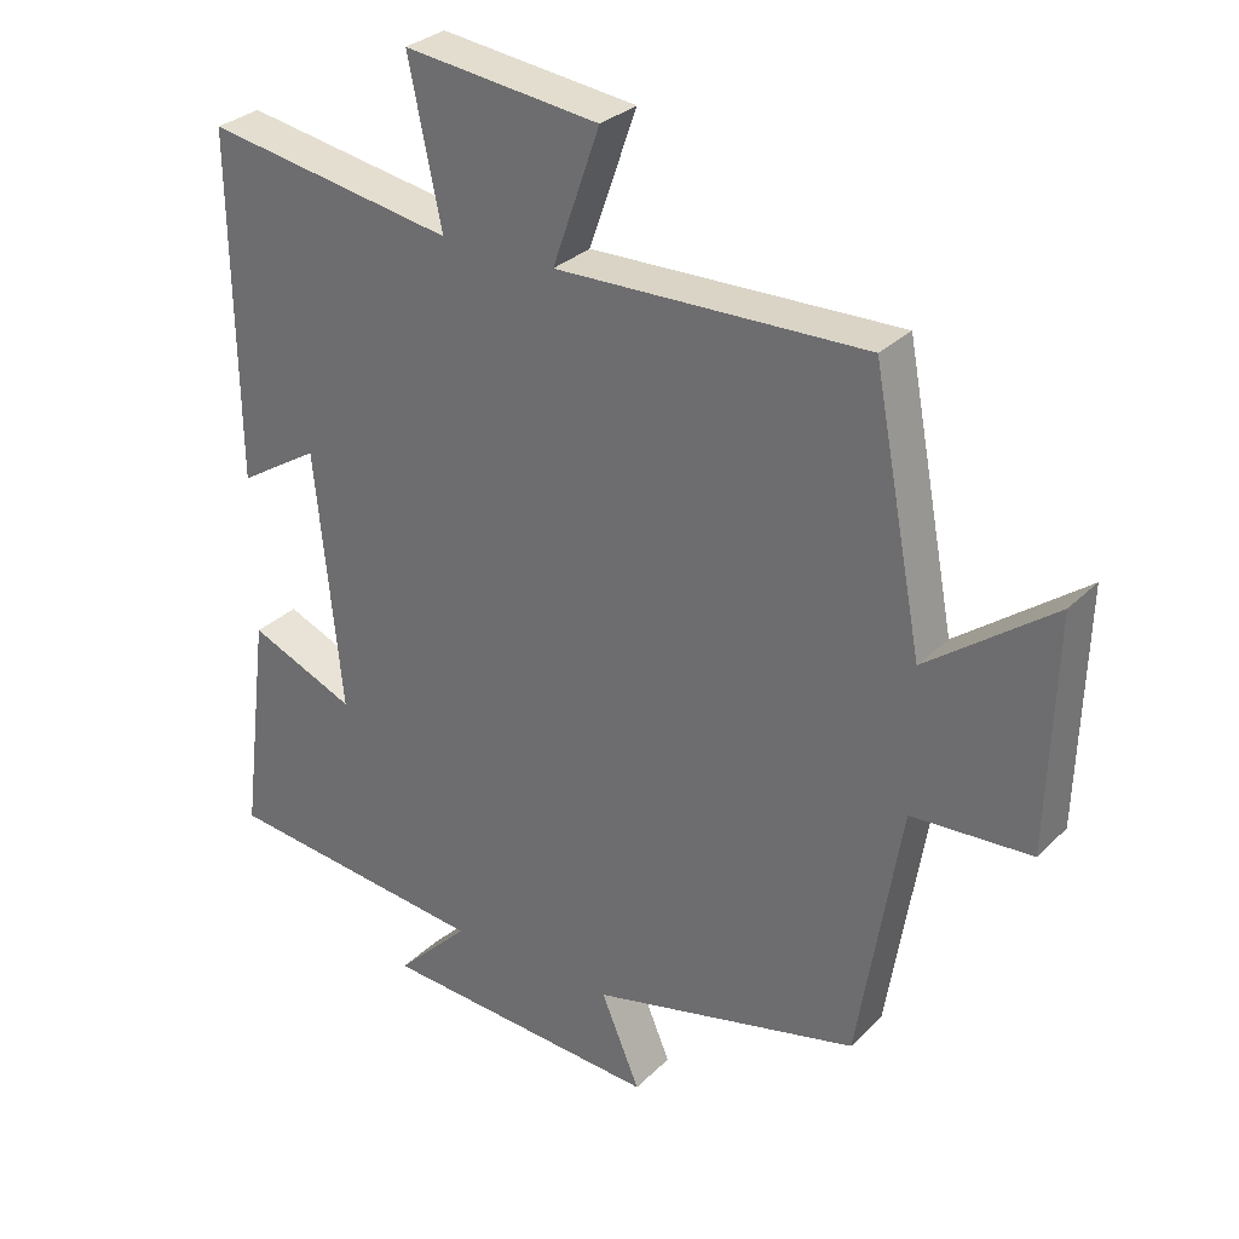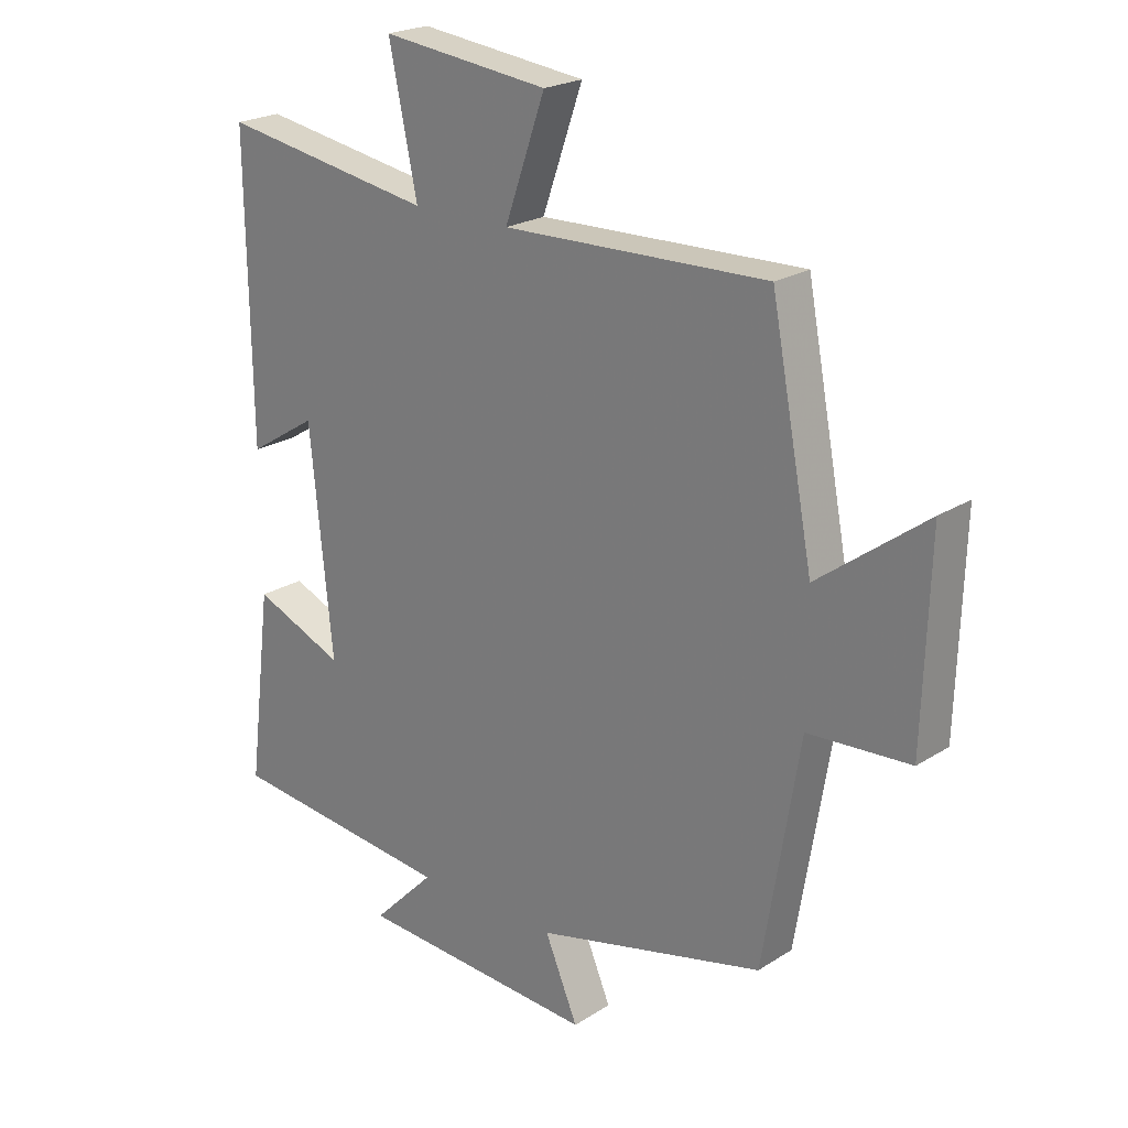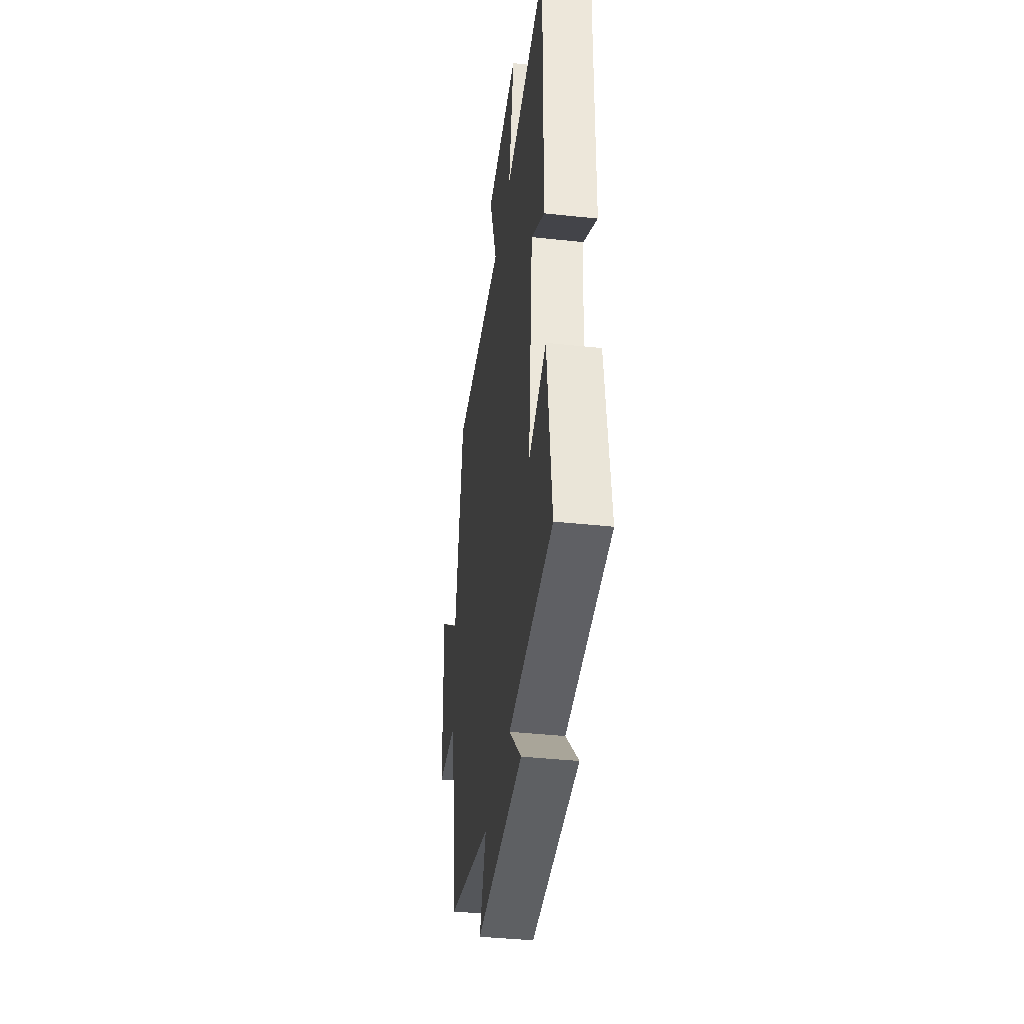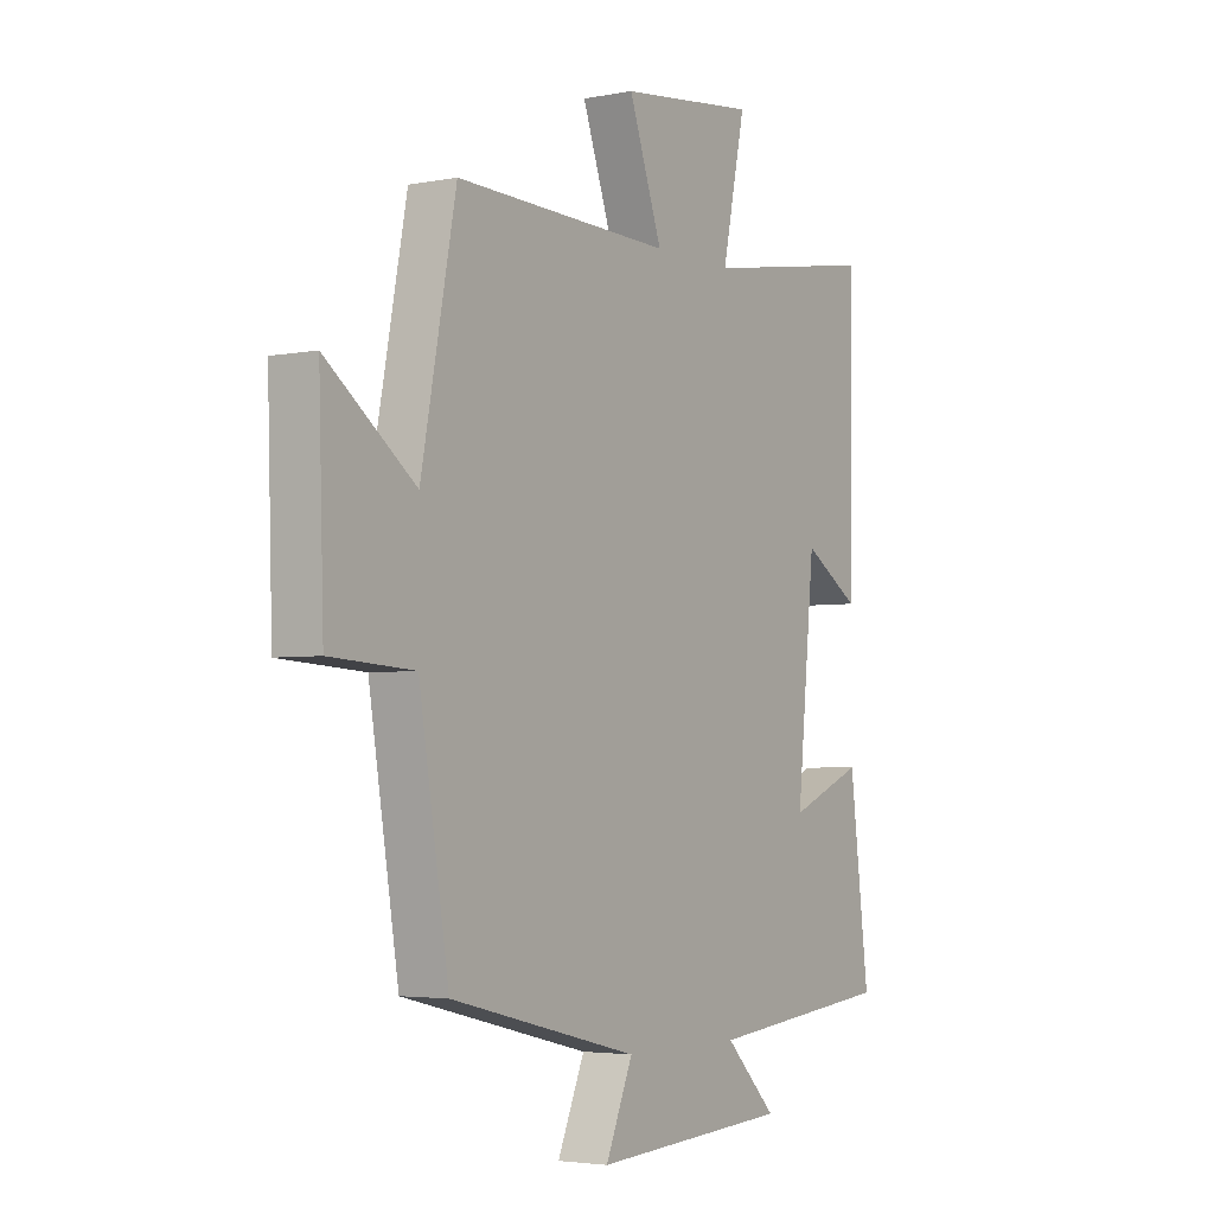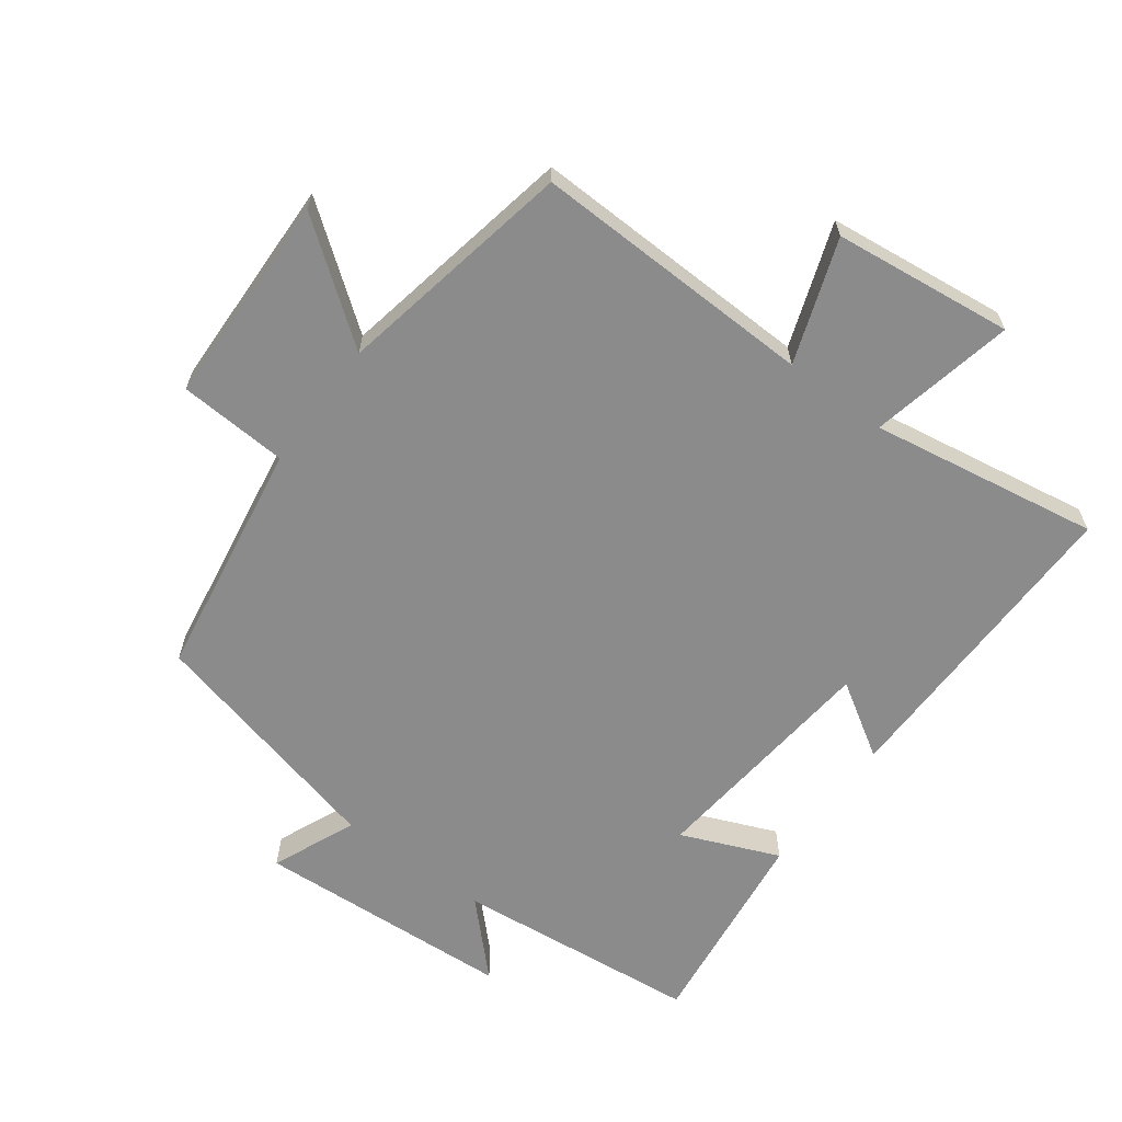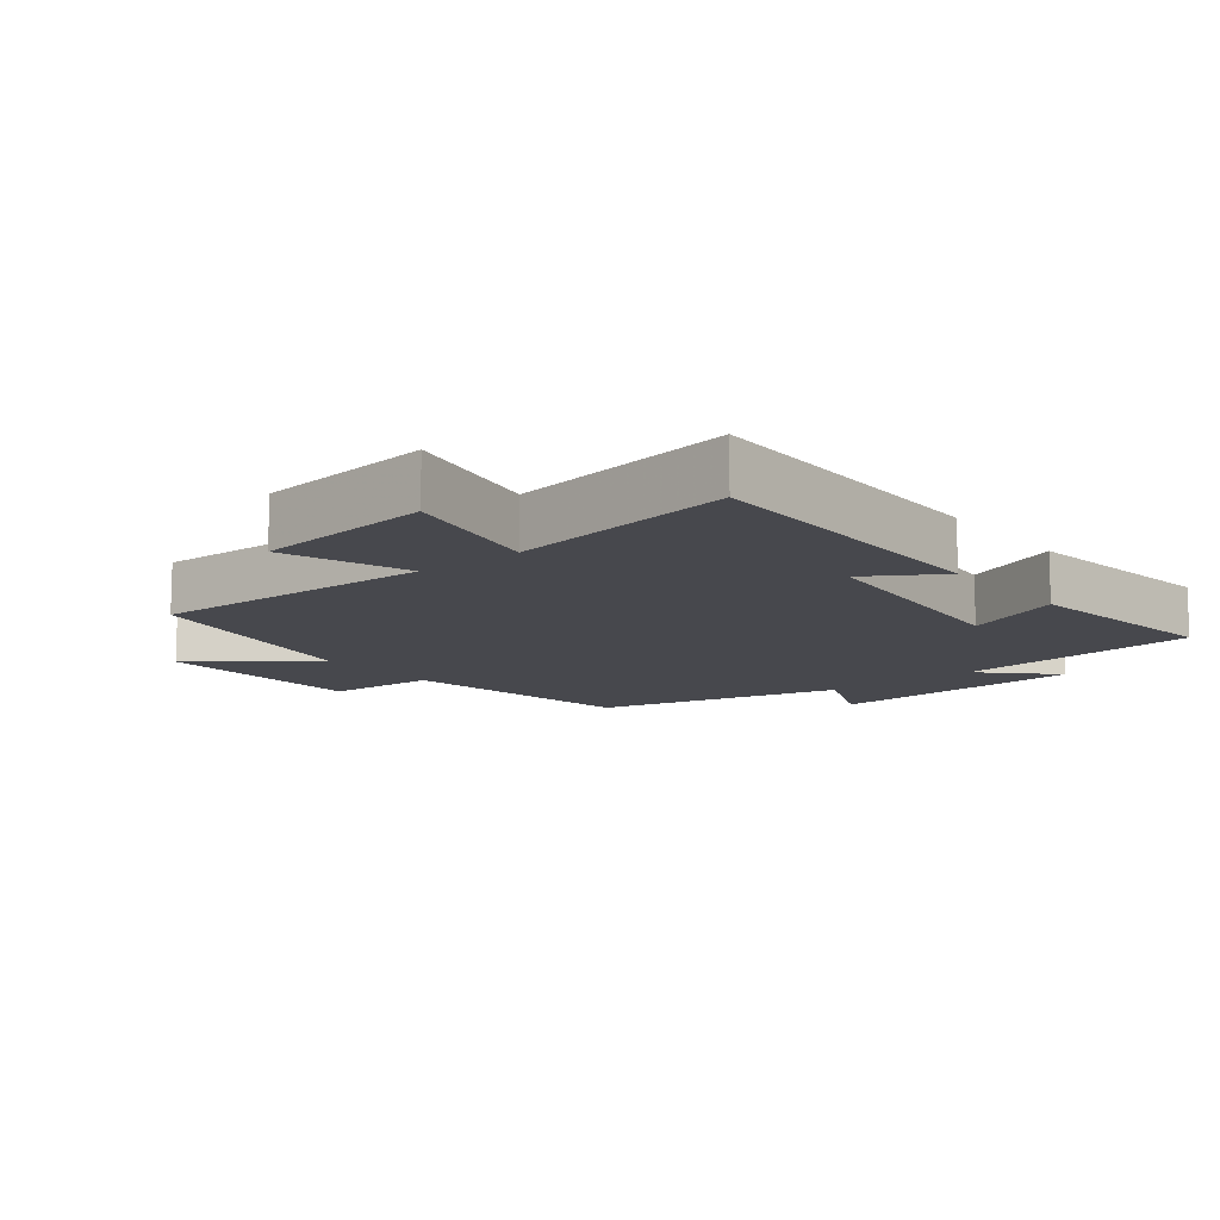
<metadata>
{"format":"obj","ext":"obj","renderer":"f3d","projection":"perspective","resolution":1024,"background":"white","views":[{"elev":30.2,"azim":-144.1,"up":"+Z"},{"elev":22.2,"azim":-137.7,"up":"+Z"},{"elev":-39.1,"azim":82.3,"up":"+Z"},{"elev":-3.7,"azim":-56.8,"up":"+Z"},{"elev":-63.9,"azim":-36.6,"up":"+Y"},{"elev":-11.8,"azim":38.7,"up":"+Y"}]}
</metadata>
<code>
v 0.539 0.07 -0.461
v 0.168 0.07 -0.5
v 0.27 0.07 -0.603
v -0.122 0.07 -0.627
v -0.068 0.07 -0.5
v -0.441 0.07 -0.41
v -0.5 0.07 -0.049
v -0.666 0.07 -0.039
v -0.676 0.07 0.283
v -0.5 0.07 0.151
v -0.431 0.07 0.512
v -0.001 0.07 0.5
v -0.067 0.07 0.687
v 0.205 0.07 0.719
v 0.159 0.07 0.5
v 0.506 0.07 0.558
v 0.5 0.07 0.08
v 0.388 0.07 0.15
v 0.352 0.07 -0.21
v 0.5 0.07 -0.148
v 0.539 0 -0.461
v 0.168 0 -0.5
v 0.27 0 -0.603
v -0.122 0 -0.627
v -0.068 0 -0.5
v -0.441 0 -0.41
v -0.5 0 -0.049
v -0.666 0 -0.039
v -0.676 0 0.283
v -0.5 0 0.151
v -0.431 0 0.512
v -0.001 0 0.5
v -0.067 0 0.687
v 0.205 0 0.719
v 0.159 0 0.5
v 0.506 0 0.558
v 0.5 0 0.08
v 0.388 0 0.15
v 0.352 0 -0.21
v 0.5 0 -0.148
f 19 20 1 2
f 18 19 2
f 15 16 17 18
f 15 18 2
f 12 13 14 15
f 12 15 2
f 10 11 12 2
f 7 8 9 10
f 7 10 2
f 6 7 2
f 5 6 2
f 2 3 4 5
f 22 21 40 39
f 22 39 38
f 38 37 36 35
f 22 38 35
f 35 34 33 32
f 22 35 32
f 22 32 31 30
f 30 29 28 27
f 22 30 27
f 22 27 26
f 22 26 25
f 25 24 23 22
f 1 21 22 2
f 2 22 23 3
f 3 23 24 4
f 4 24 25 5
f 5 25 26 6
f 6 26 27 7
f 7 27 28 8
f 8 28 29 9
f 9 29 30 10
f 10 30 31 11
f 11 31 32 12
f 12 32 33 13
f 13 33 34 14
f 14 34 35 15
f 15 35 36 16
f 16 36 37 17
f 17 37 38 18
f 18 38 39 19
f 19 39 40 20
f 20 40 21 1

</code>
